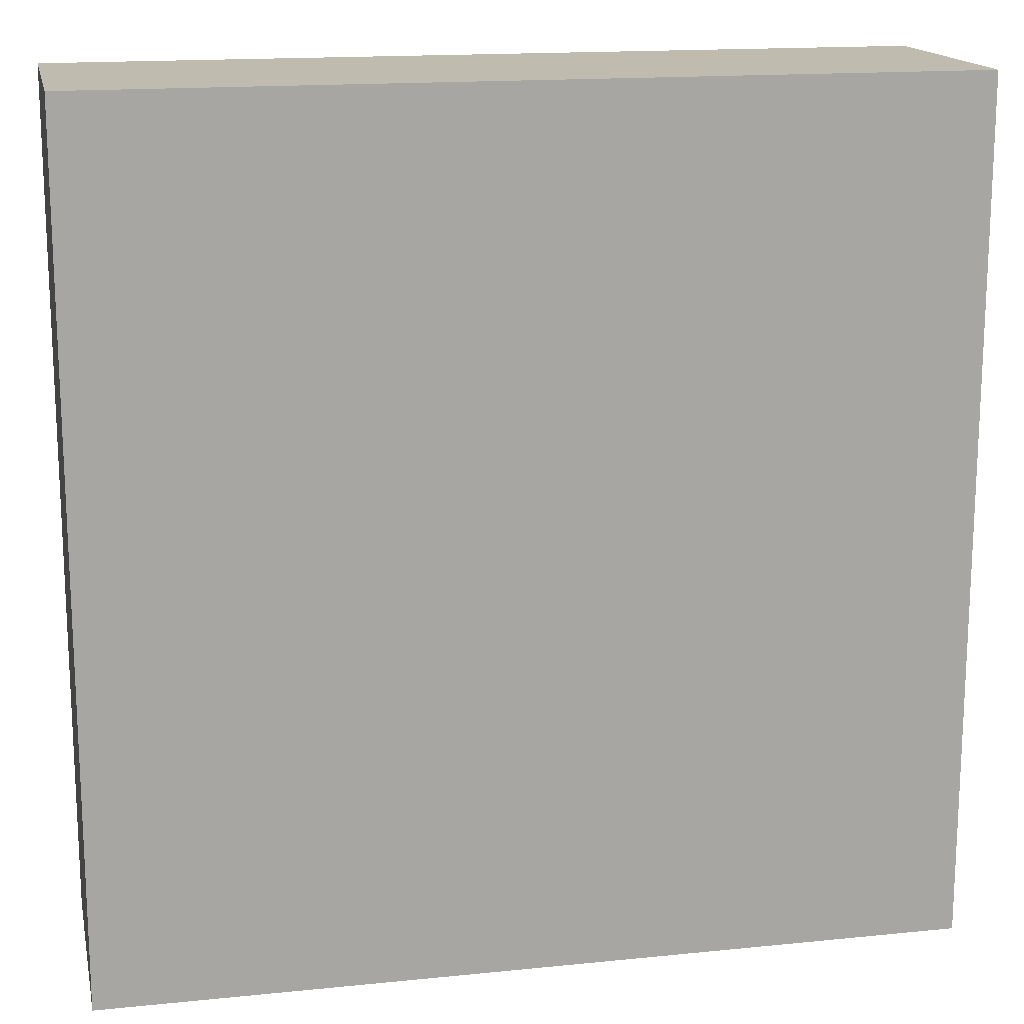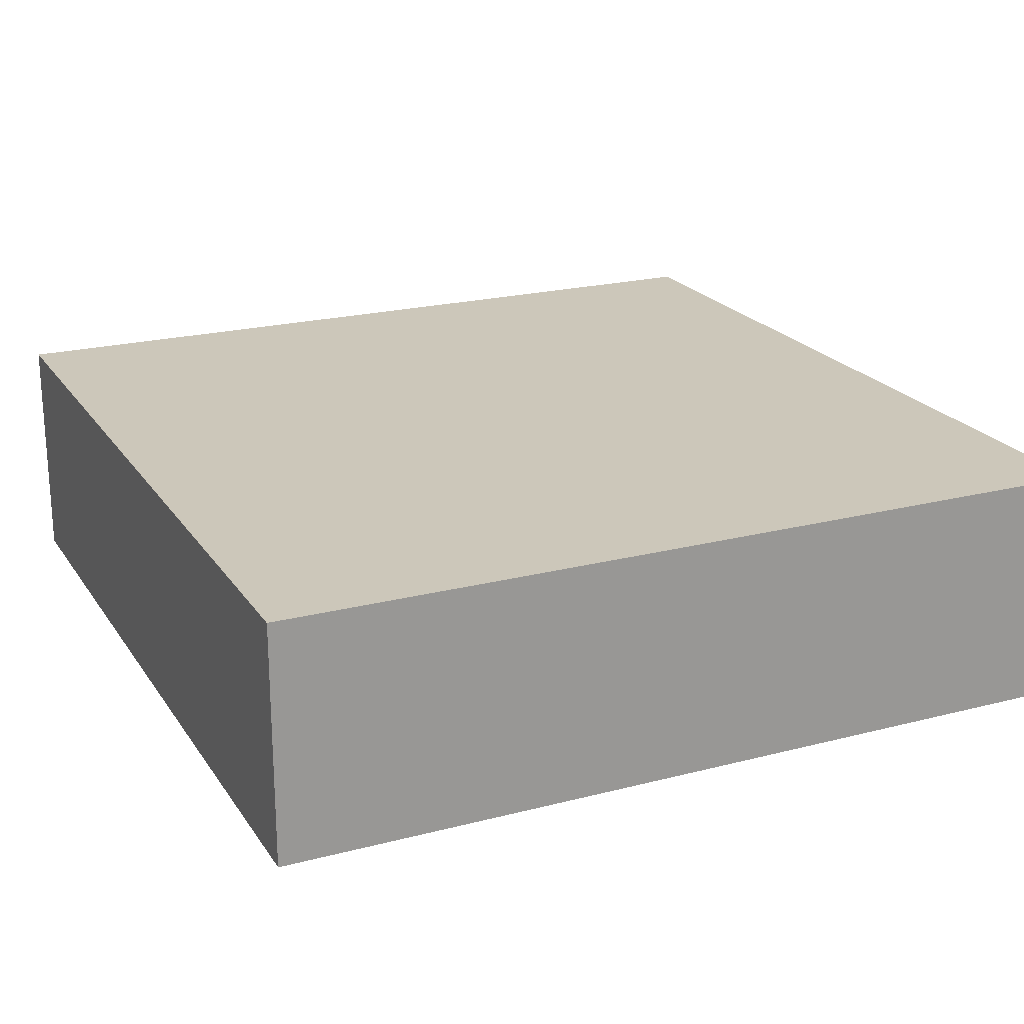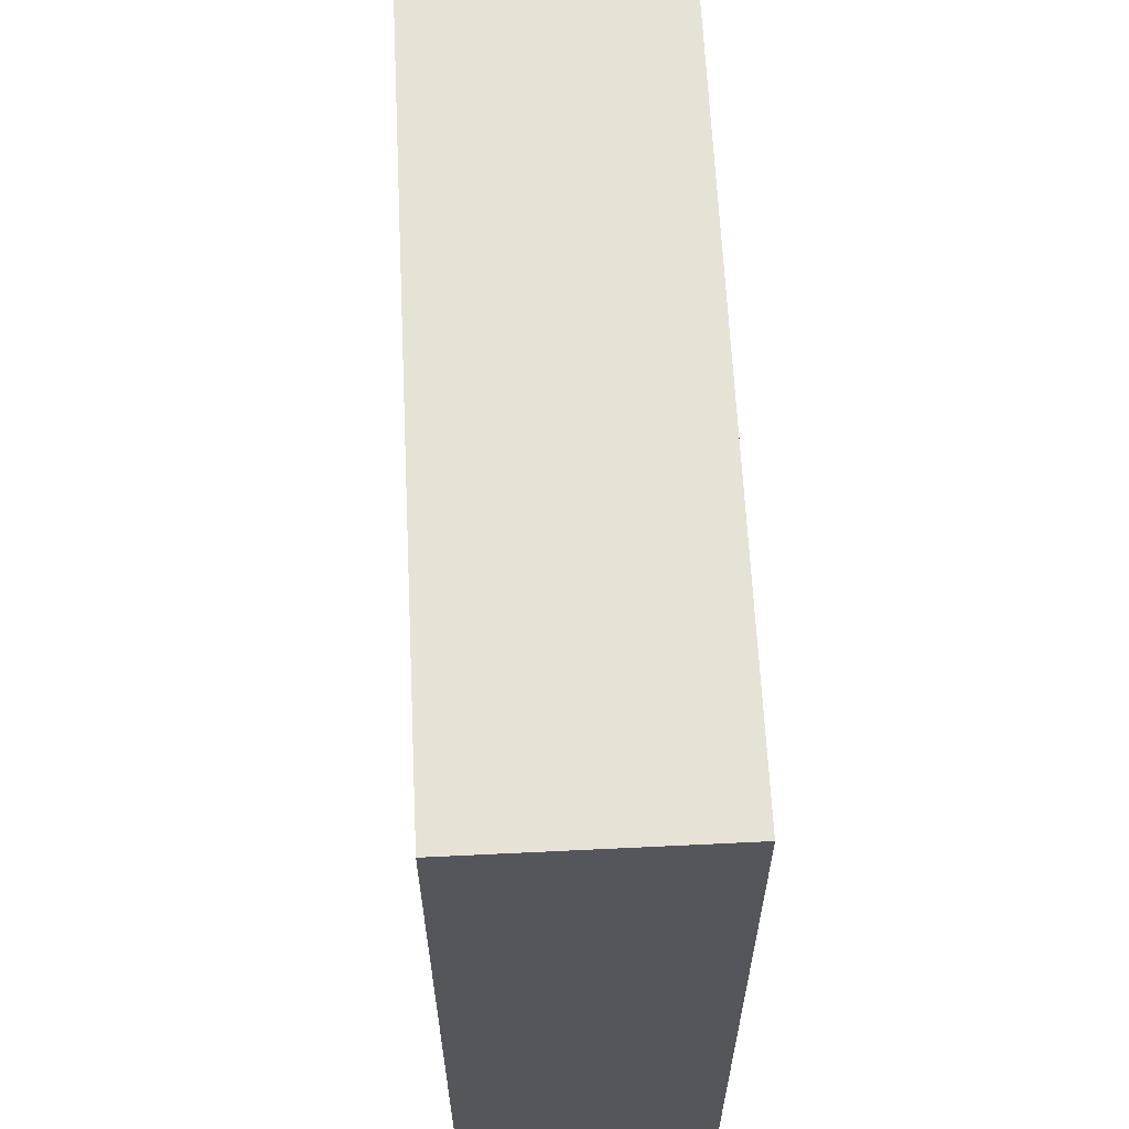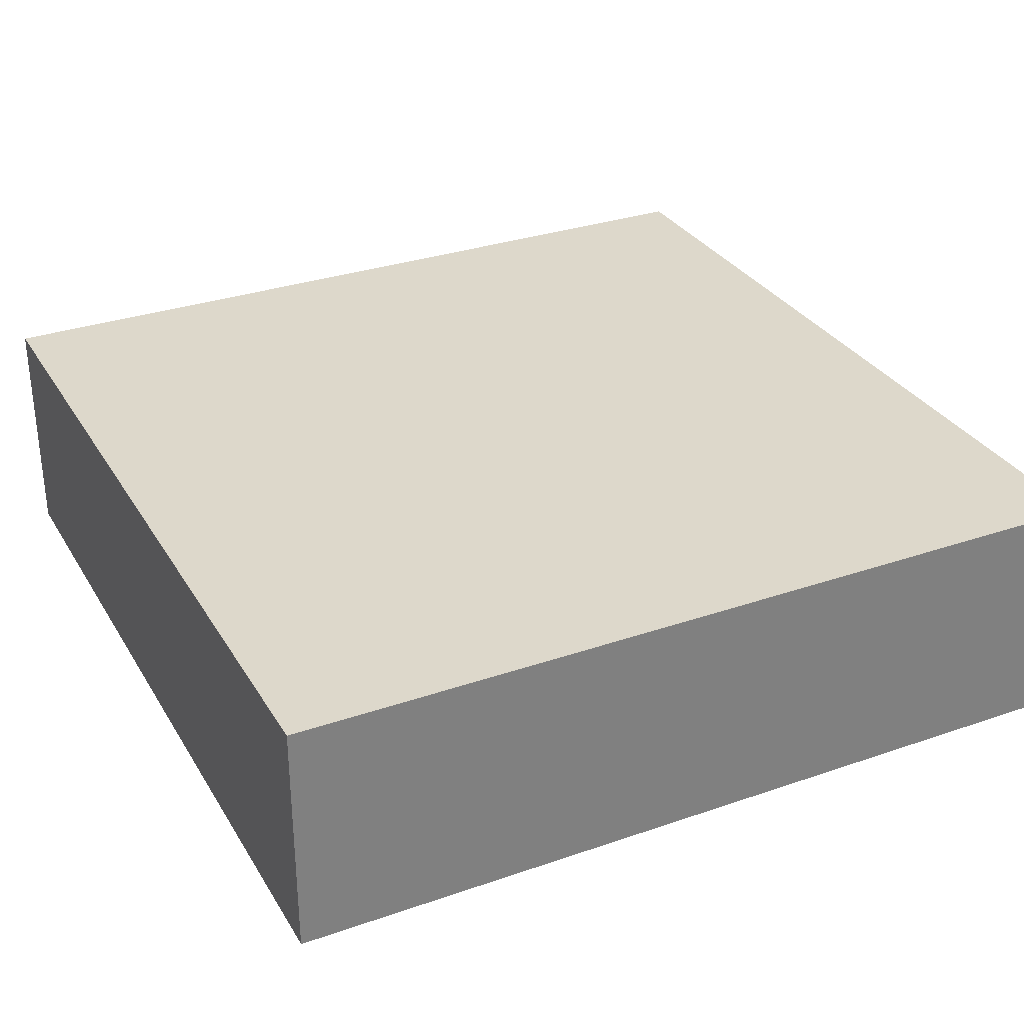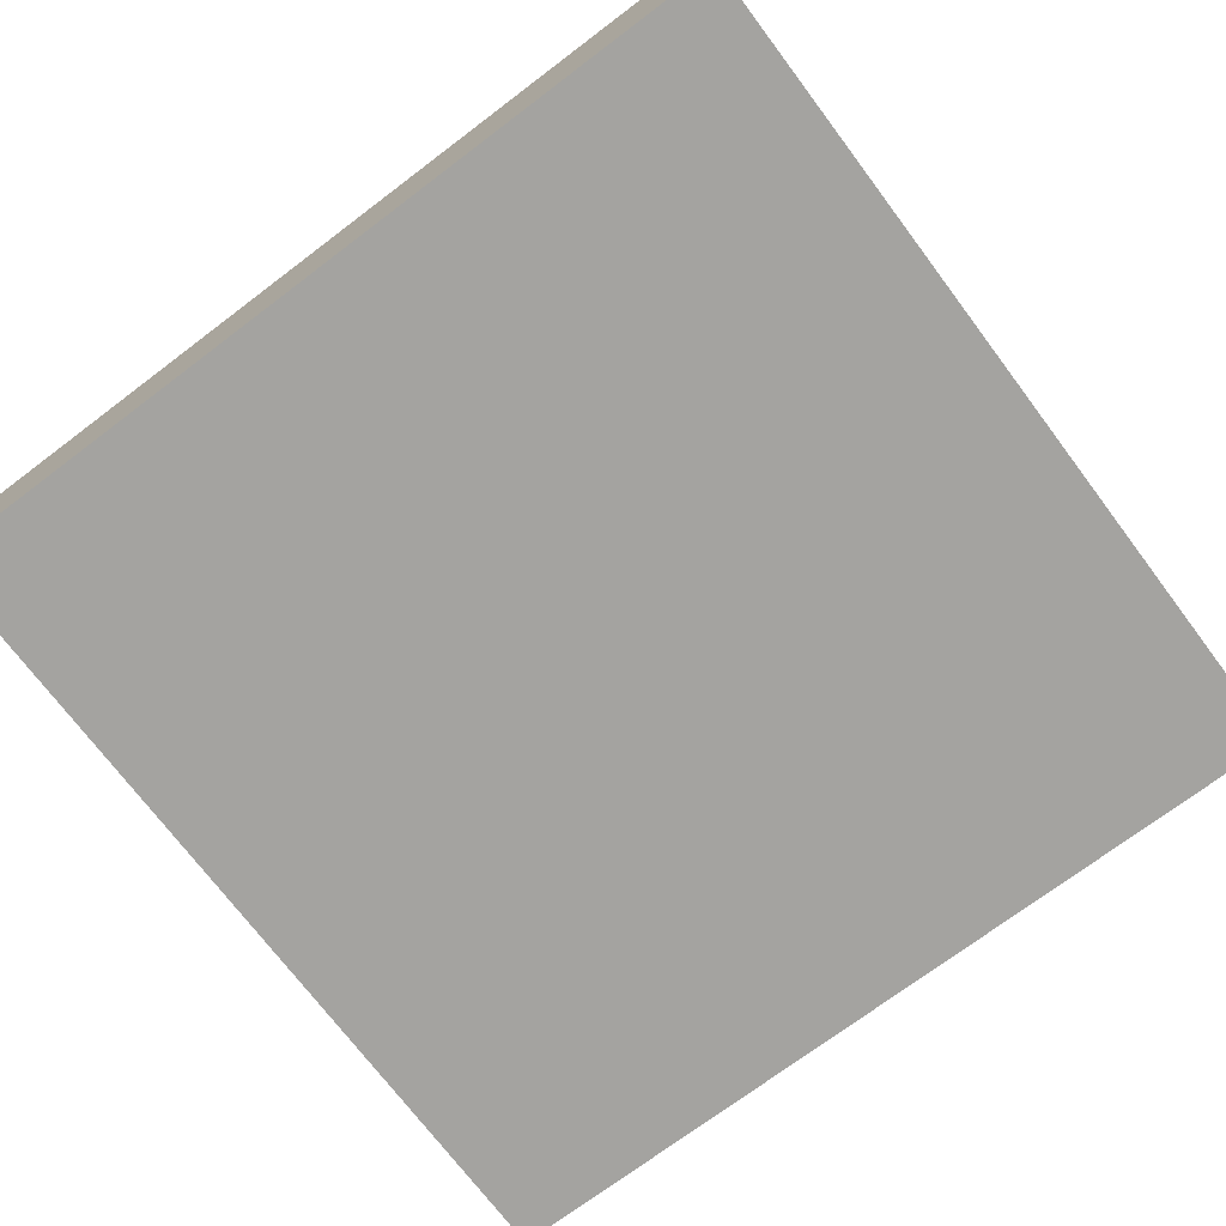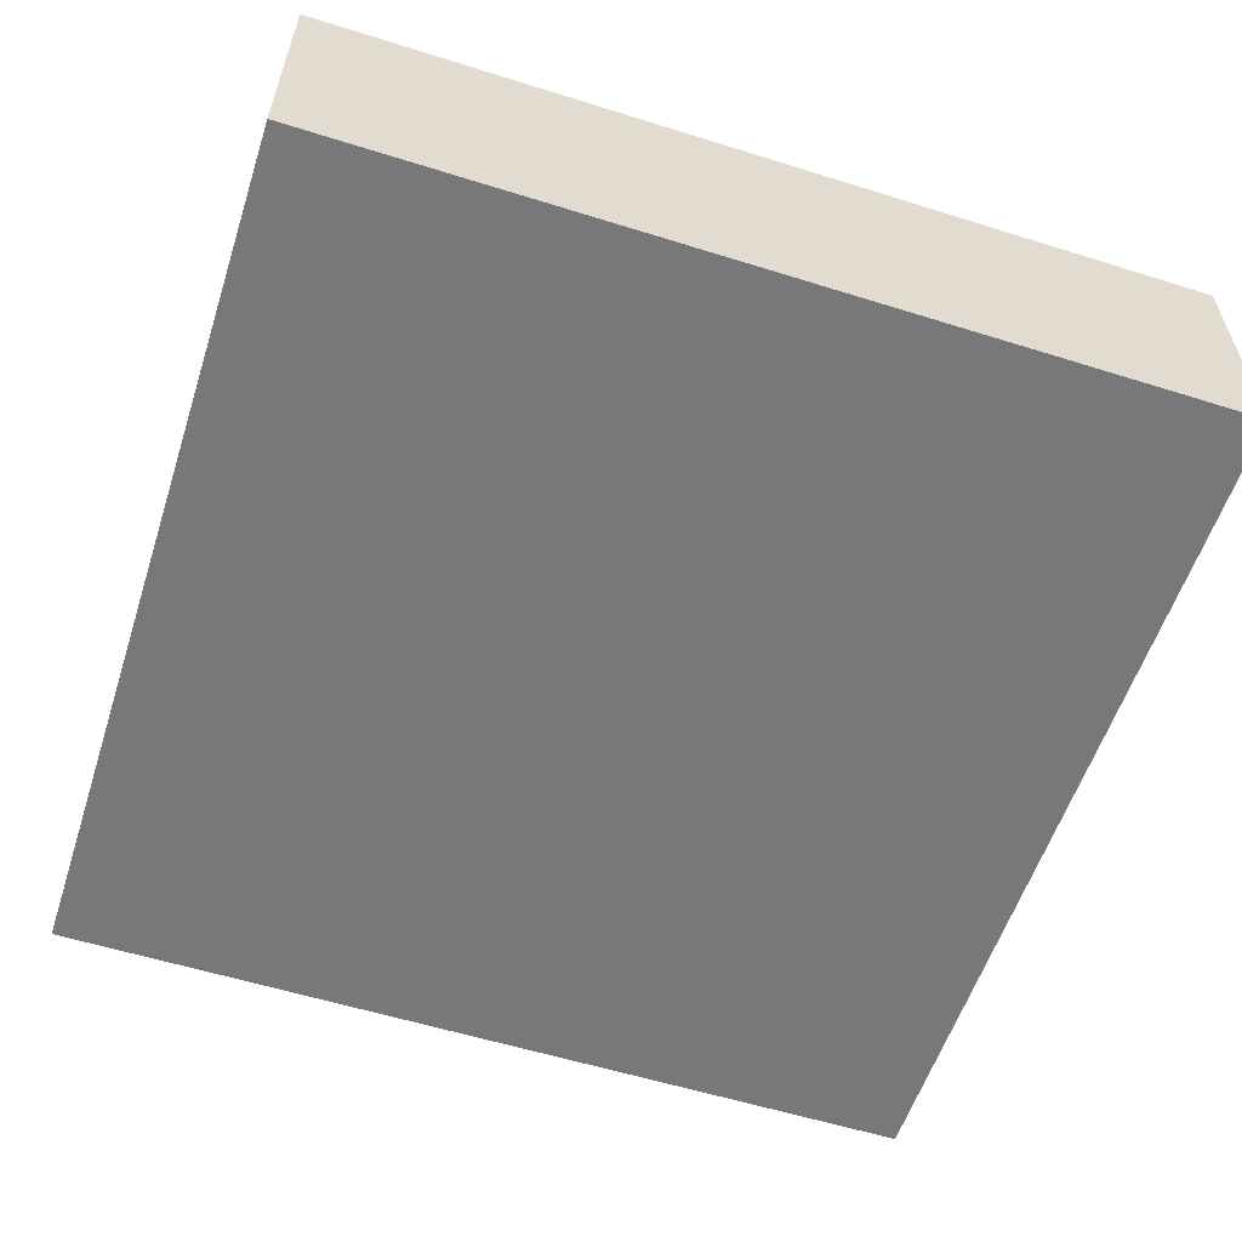
<metadata>
{"format":"obj","ext":"obj","renderer":"f3d","projection":"perspective","resolution":1024,"background":"white","views":[{"elev":16.0,"azim":-11.9,"up":"+Z"},{"elev":21.4,"azim":-114.7,"up":"+Y"},{"elev":63.4,"azim":-92.8,"up":"+Z"},{"elev":31.2,"azim":-116.2,"up":"+Y"},{"elev":-72.9,"azim":37.0,"up":"+Y"},{"elev":-57.5,"azim":72.0,"up":"+Y"}]}
</metadata>
<code>
o
v -32.5 0 24.3
v -32.5 0 27.5
v -32.5 0.8 24.3
v -32.5 0.8 27.5
v -32.5 0.9 24.3
v -32.5 0.9 27.5
v -35.7 0 24.3
v -35.7 0 27.5
v -35.7 0.8 24.3
v -35.7 0.8 27.5
v -35.7 0.9 24.3
v -35.7 0.9 27.5
v -32.5 0 24.3
v -32.5 0.8 24.3
v -32.5 0.9 24.3
v -35.7 0 24.3
v -35.7 0.8 24.3
v -35.7 0.9 24.3
v -32.5 0 27.5
v -32.5 0.8 27.5
v -32.5 0.9 27.5
v -35.7 0 27.5
v -35.7 0.8 27.5
v -35.7 0.9 27.5
v -32.5 0 24.3
v -35.7 0 24.3
v -32.5 0 27.5
v -35.7 0 27.5
v -32.5 0.9 24.3
v -35.7 0.9 24.3
v -32.5 0.9 27.5
v -35.7 0.9 27.5
f 3 2 1
f 4 2 3
f 5 4 3
f 6 4 5
f 7 8 9
f 9 8 10
f 9 10 11
f 11 10 12
f 16 14 13
f 17 15 14
f 17 14 16
f 18 15 17
f 19 20 22
f 20 21 23
f 22 20 23
f 23 21 24
f 27 26 25
f 28 26 27
f 29 30 31
f 31 30 32

</code>
